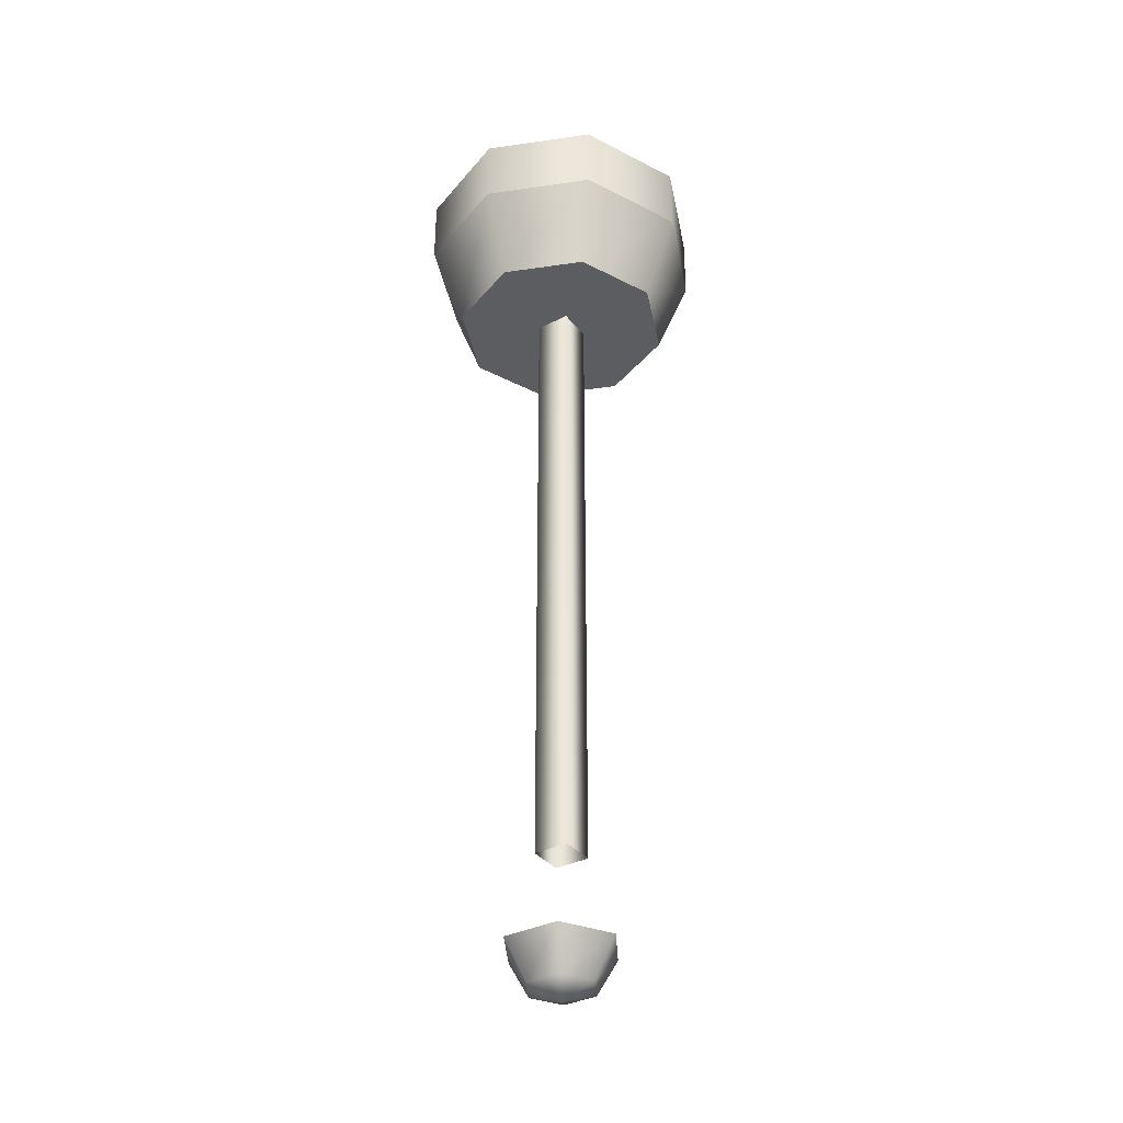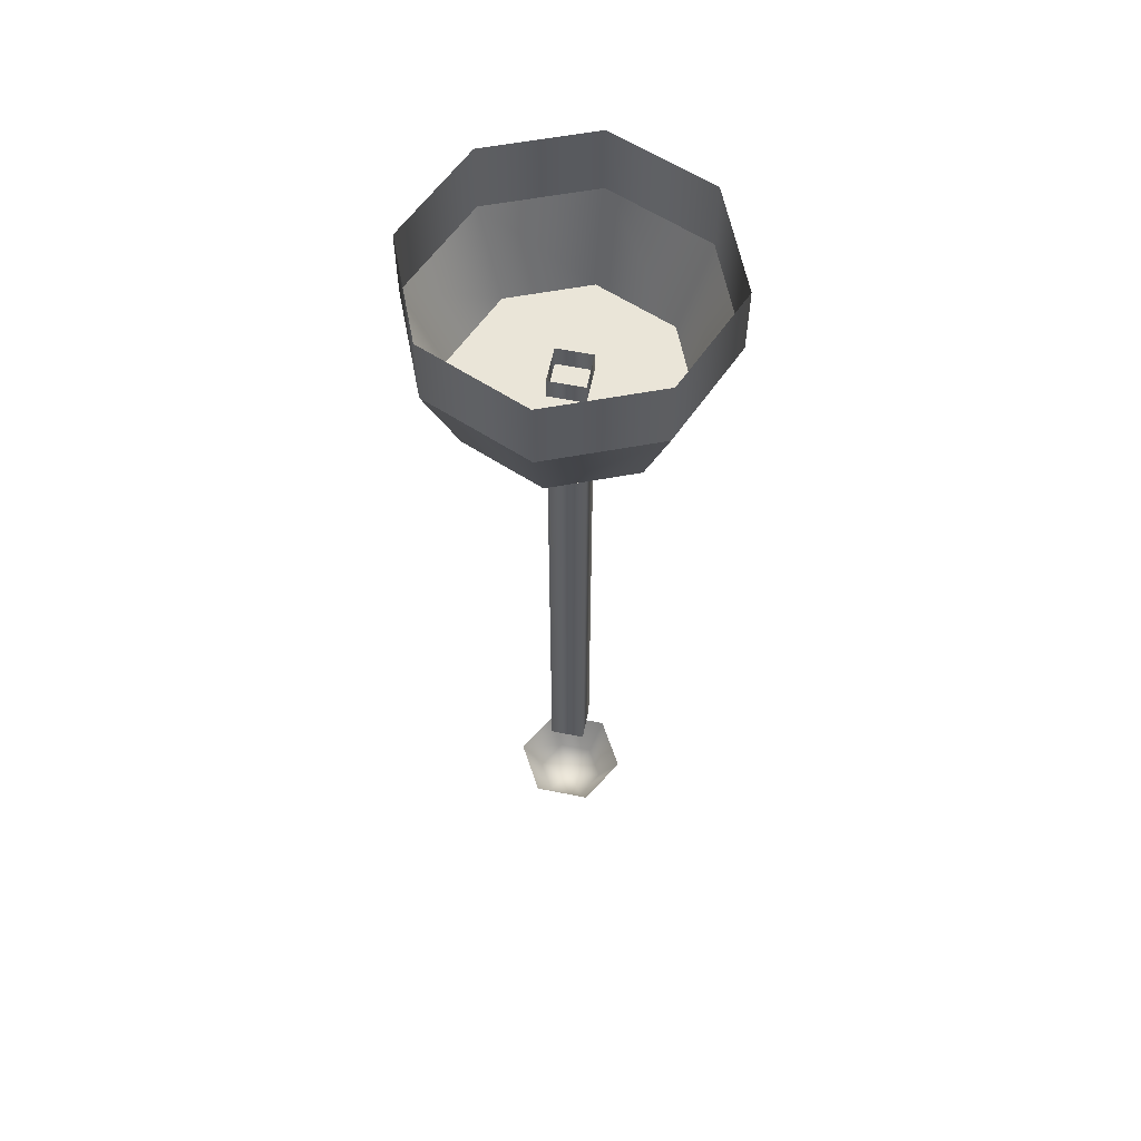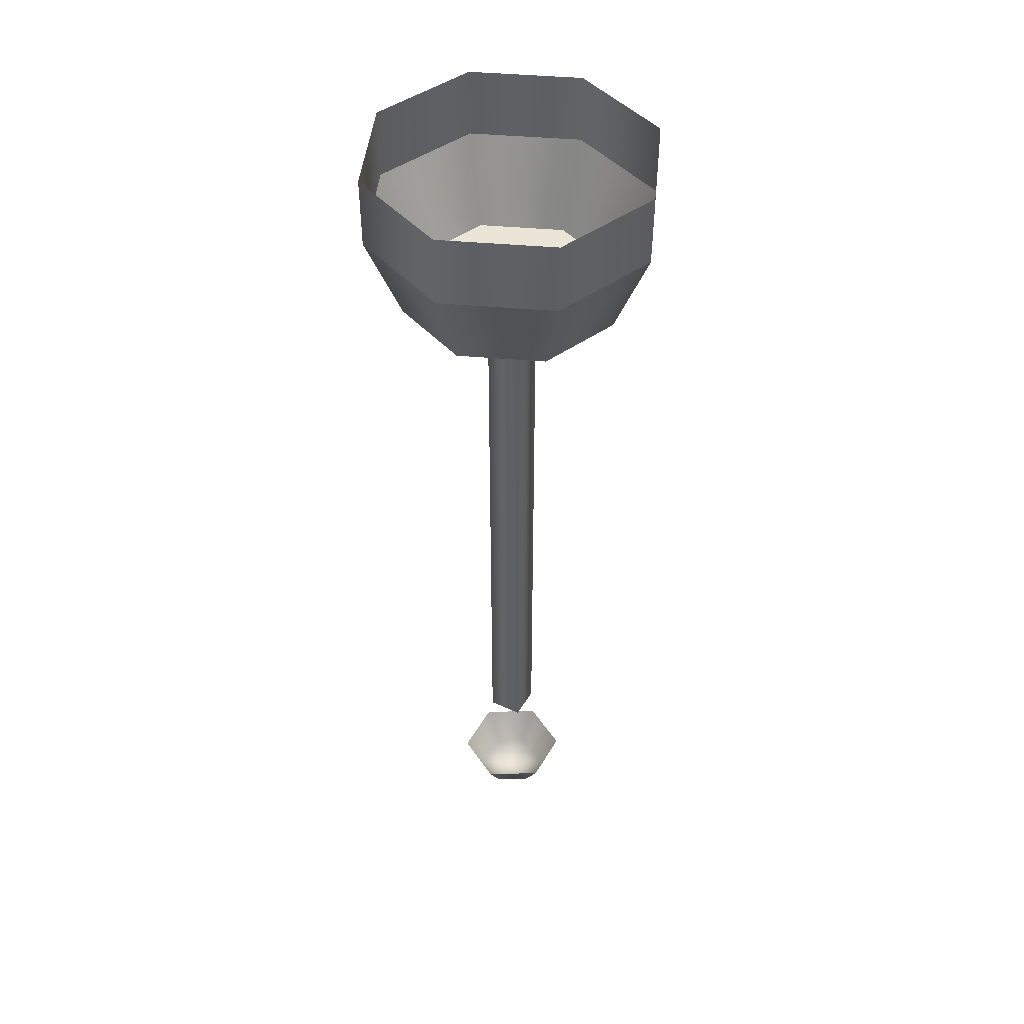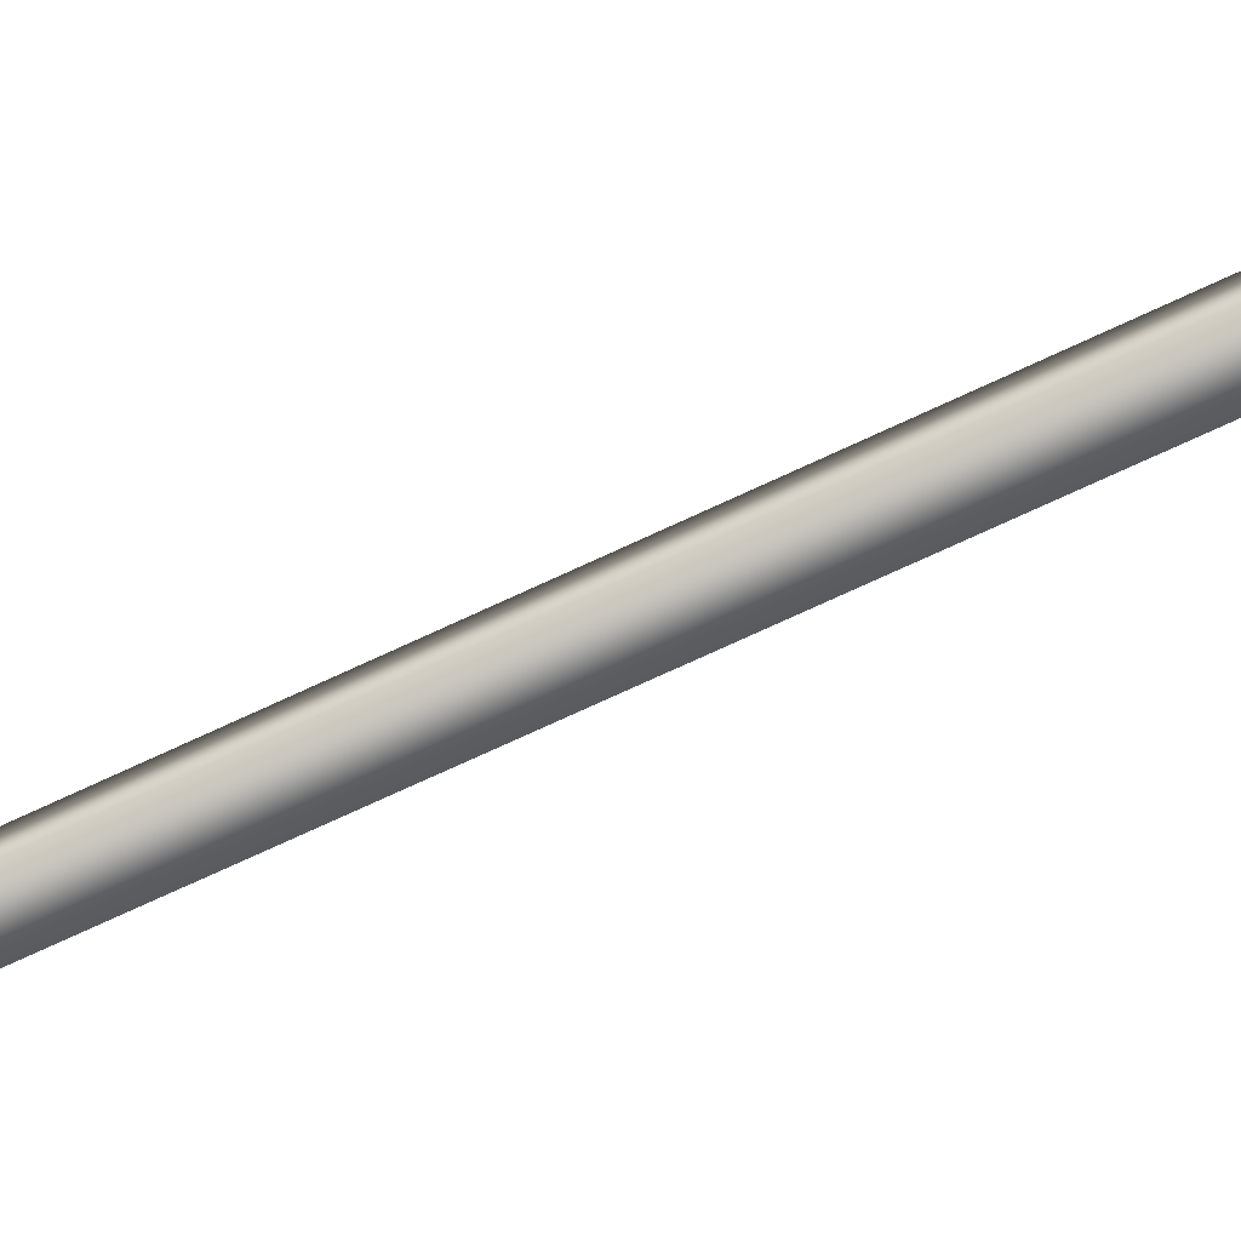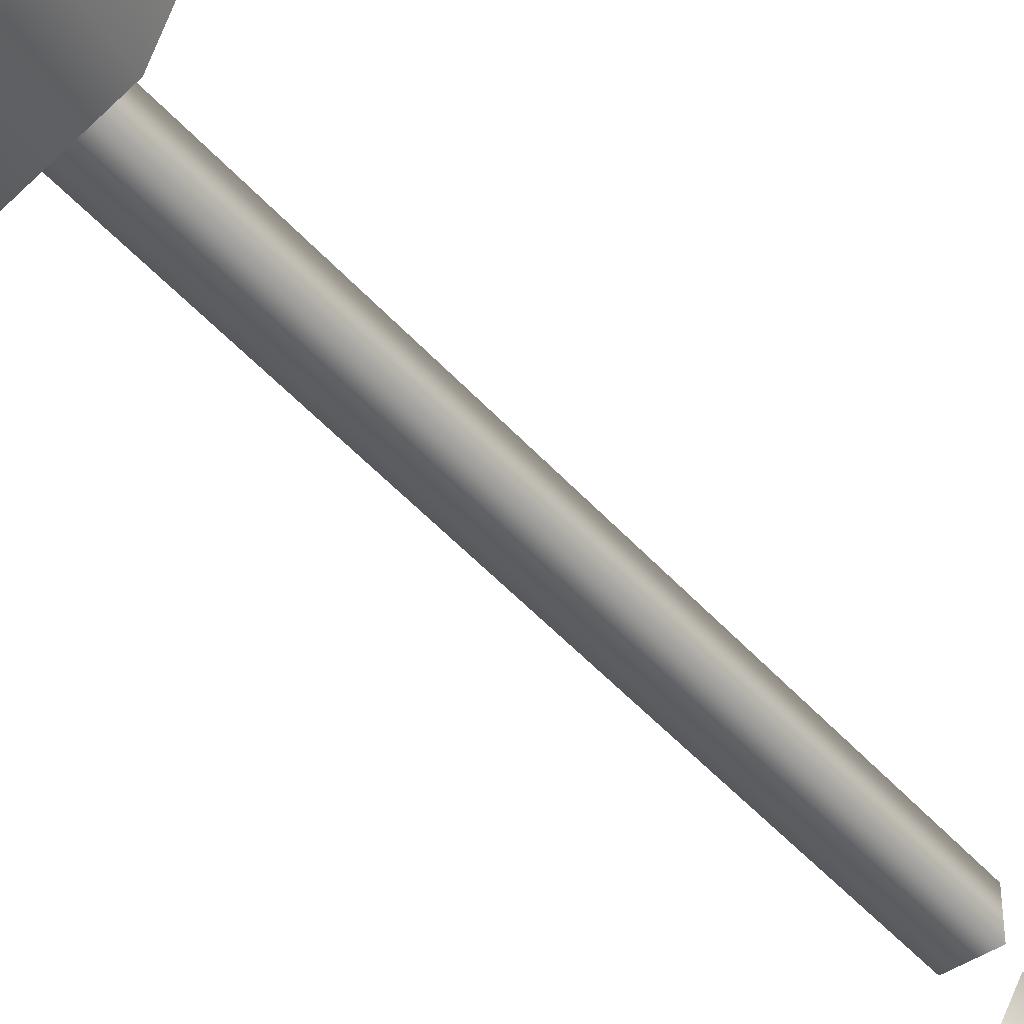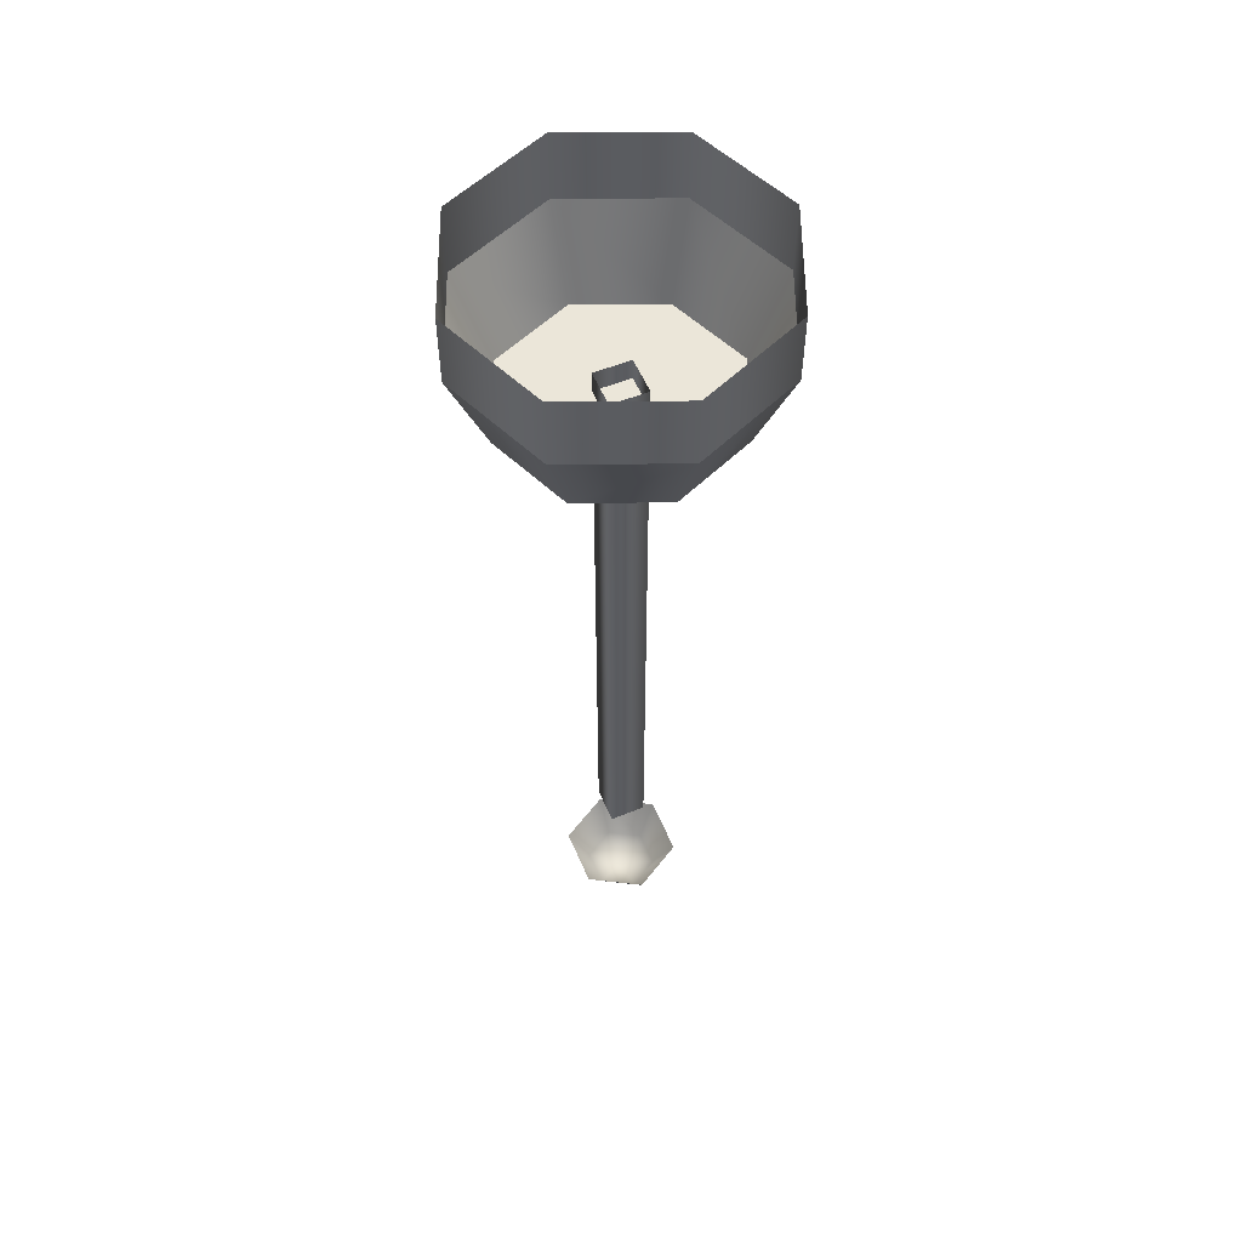
<metadata>
{"format":"obj","ext":"obj","renderer":"f3d","projection":"perspective","resolution":1024,"background":"white","views":[{"elev":-35.7,"azim":33.3,"up":"+Y"},{"elev":59.0,"azim":11.7,"up":"+Y"},{"elev":45.9,"azim":-61.8,"up":"+Y"},{"elev":-71.3,"azim":115.2,"up":"+Z"},{"elev":-44.8,"azim":-142.3,"up":"+Z"},{"elev":55.9,"azim":-113.0,"up":"+Y"}]}
</metadata>
<code>
v -1.126 -8.75 1.126
v 1.126 -8.75 1.126
v -1.126 -8.75 -1.126
v 1.126 -8.75 -1.126
v 1.101 -59.45 -1.908
v -1.101 -59.45 -1.908
v -2.203 -59.45 0
v -1.101 -59.45 1.908
v 1.101 -59.45 1.908
v 2.203 -59.45 0
v 1.812 -57.01 -3.139
v -1.812 -57.01 -3.139
v -3.624 -57.01 0
v -1.812 -57.01 3.139
v 1.812 -57.01 3.139
v 3.624 -57.01 0
v 0 -60.2 0
v 1.126 -51.19 1.126
v -1.126 -51.19 1.126
v -1.126 -51.19 -1.126
v 1.126 -51.19 -1.126
v 4.986 -10.16 -4.986
v 0 -10.16 -7.051
v -4.986 -10.16 -4.986
v -7.051 -10.16 0
v -4.986 -10.16 4.986
v 0 -10.16 7.051
v 4.986 -10.16 4.986
v 7.051 -10.16 0
v 6.543 0 -6.543
v 0 0 -9.254
v -6.543 0 -6.543
v -9.254 0 0
v -6.543 0 6.543
v 0 0 9.254
v 6.543 0 6.543
v 9.254 0 0
v 0 -10.16 0
v 0 -4.514 9.254
v -6.543 -4.514 6.543
v -9.254 -4.514 0
v -6.543 -4.514 -6.543
v 0 -4.514 -9.254
v 6.543 -4.514 -6.543
v 9.254 -4.514 0
v 6.543 -4.514 6.543
f 5 6 12 11
f 6 7 13 12
f 7 8 14 13
f 8 9 15 14
f 9 10 16 15
f 10 5 11 16
f 6 5 17
f 7 6 17
f 8 7 17
f 9 8 17
f 10 9 17
f 5 10 17
f 19 18 2 1
f 20 19 1 3
f 3 4 21 20
f 18 21 4 2
f 22 23 43 44
f 23 24 42 43
f 24 25 41 42
f 25 26 40 41
f 26 27 39 40
f 27 28 46 39
f 28 29 45 46
f 29 22 44 45
f 23 22 38
f 24 23 38
f 25 24 38
f 26 25 38
f 27 26 38
f 28 27 38
f 29 28 38
f 22 29 38
f 40 39 35 34
f 41 40 34 33
f 42 41 33 32
f 43 42 32 31
f 44 43 31 30
f 45 44 30 37
f 46 45 37 36
f 39 46 36 35

</code>
